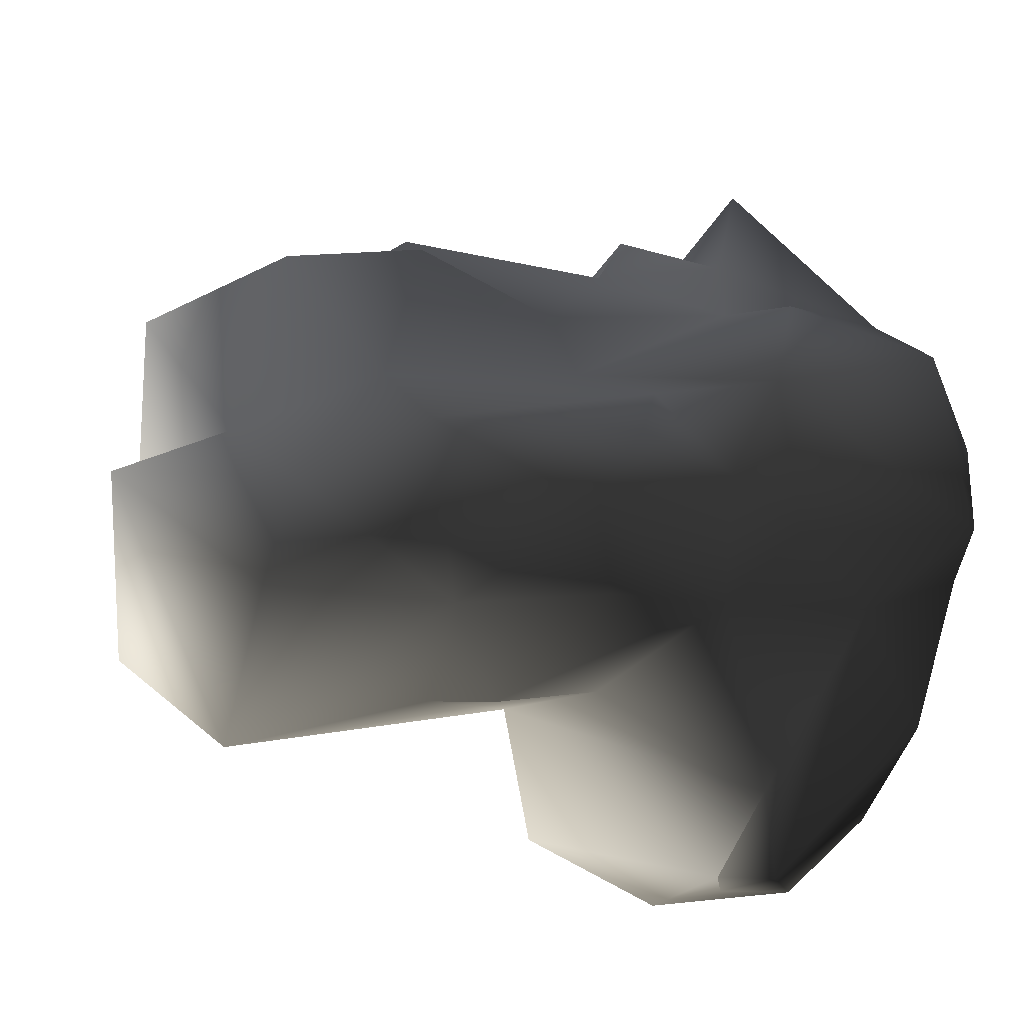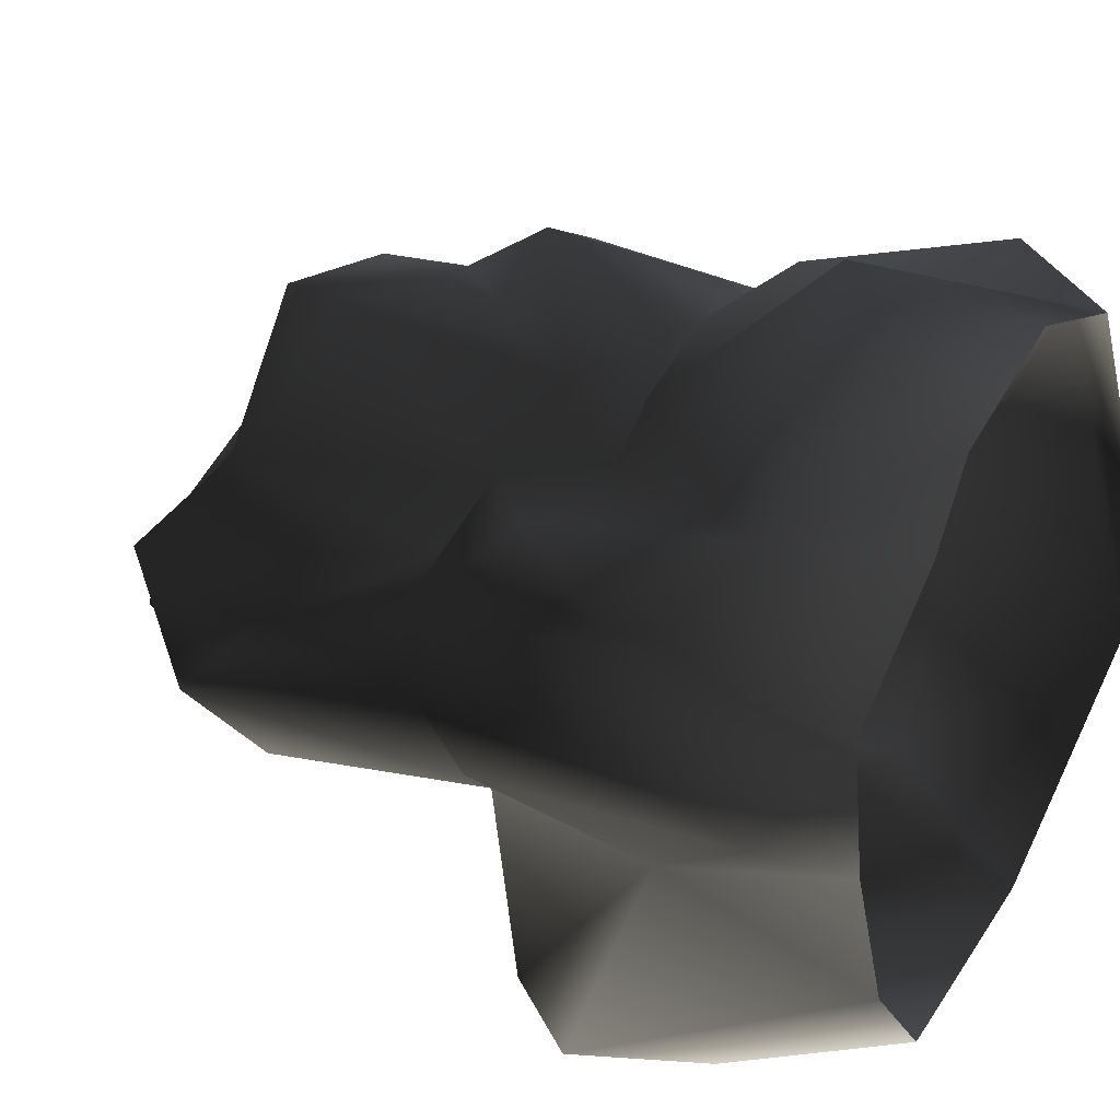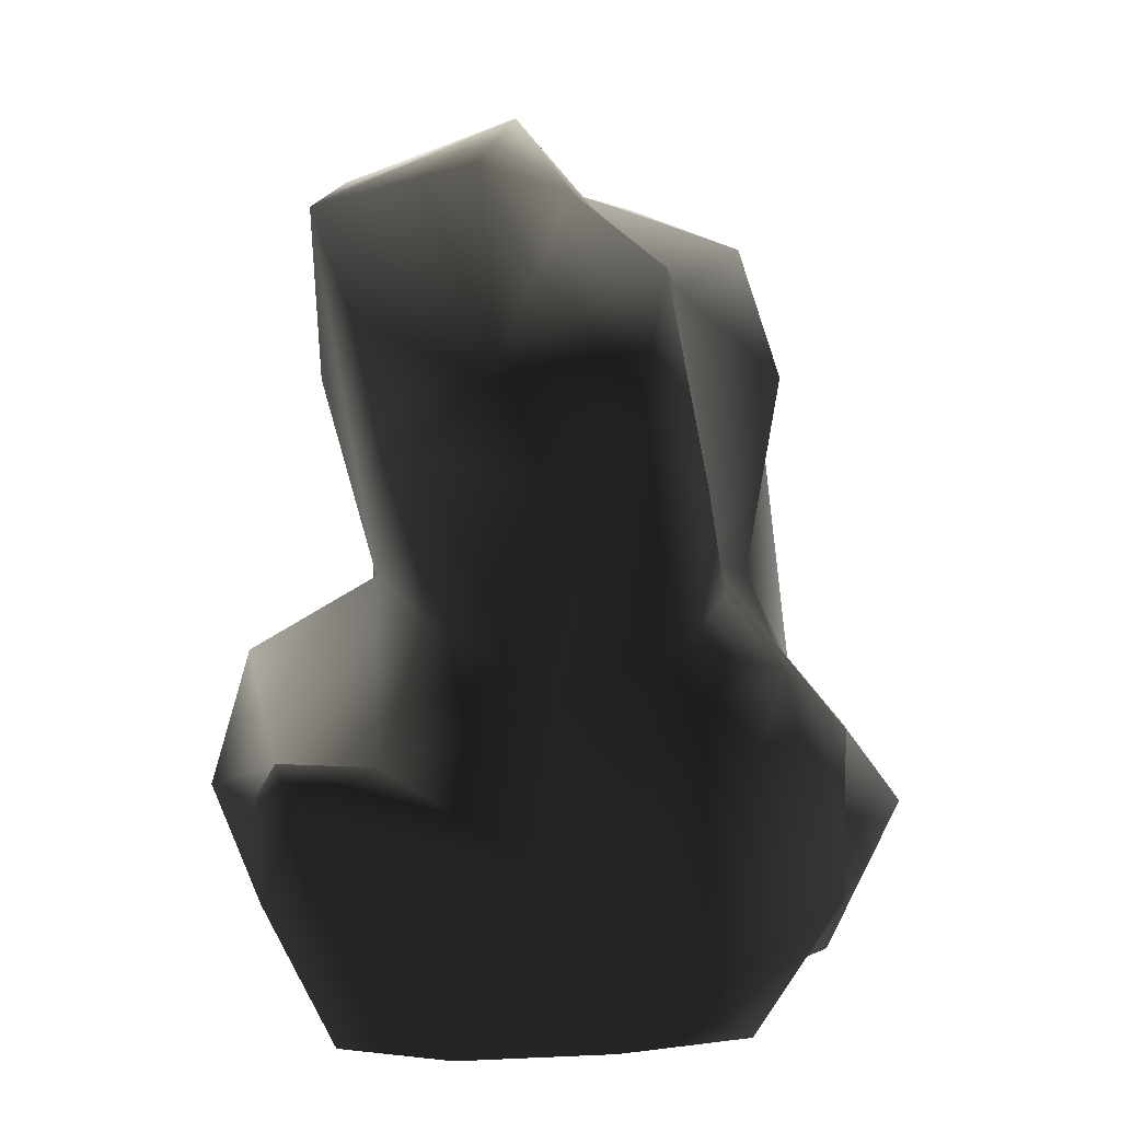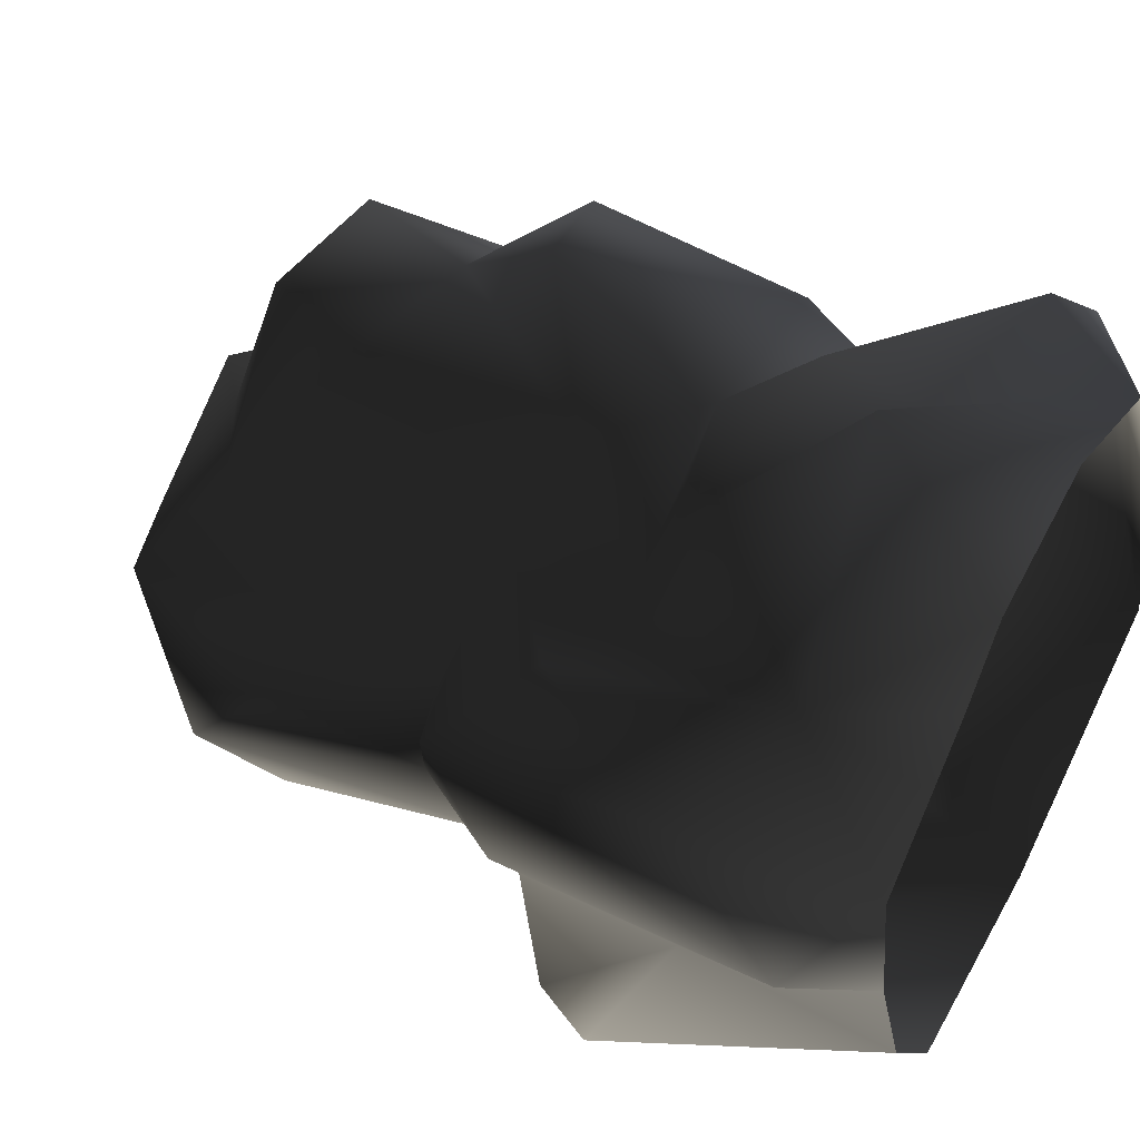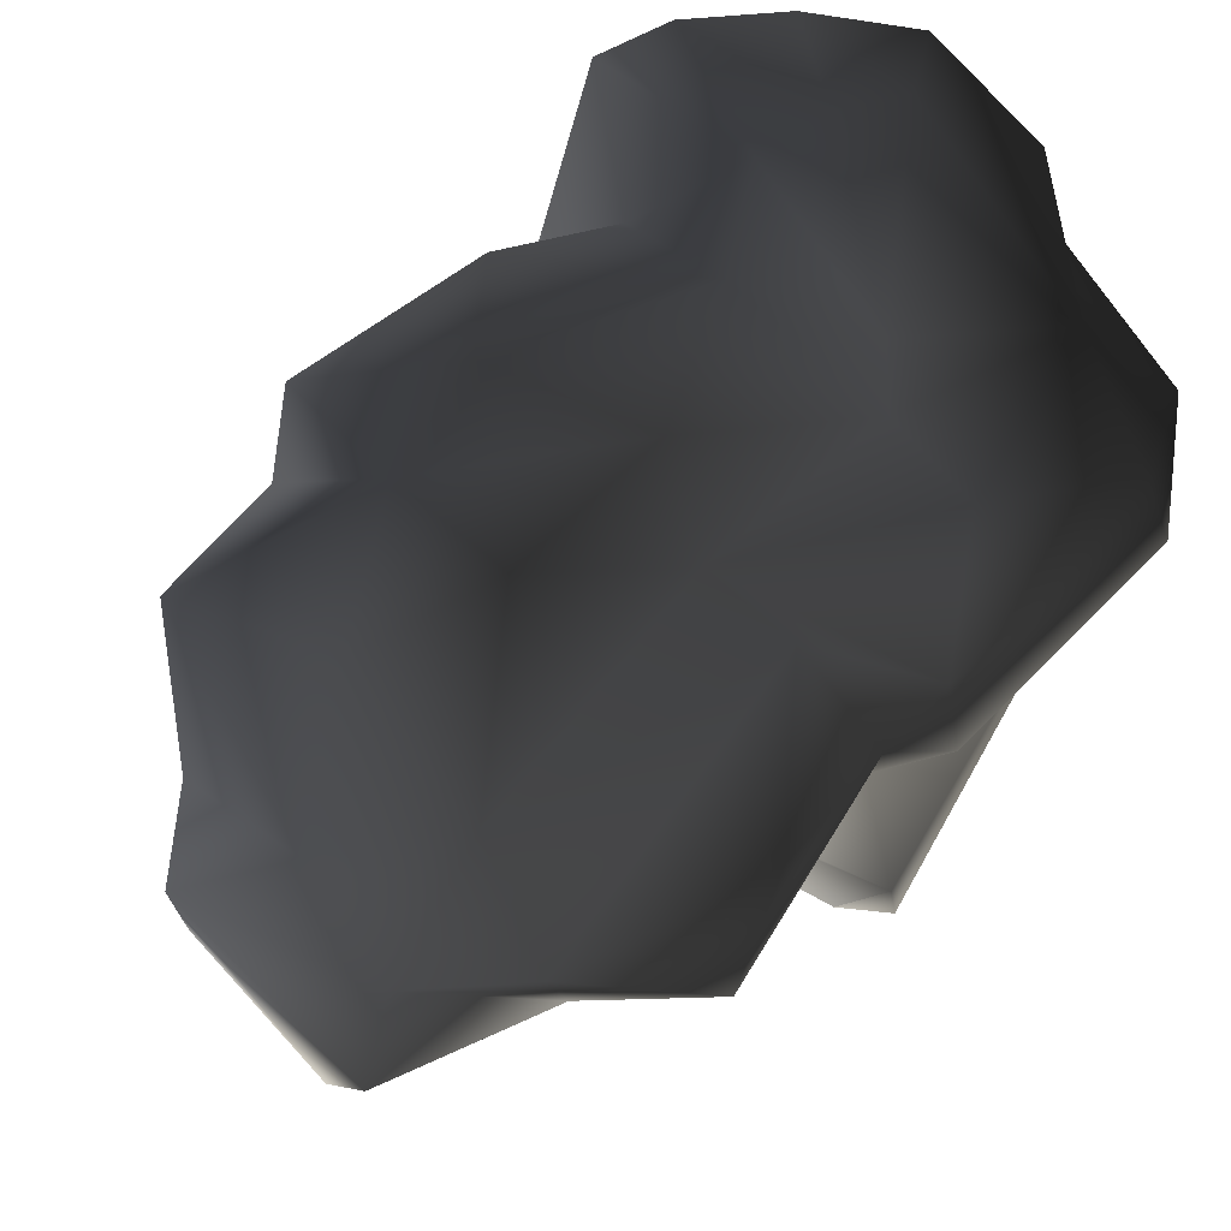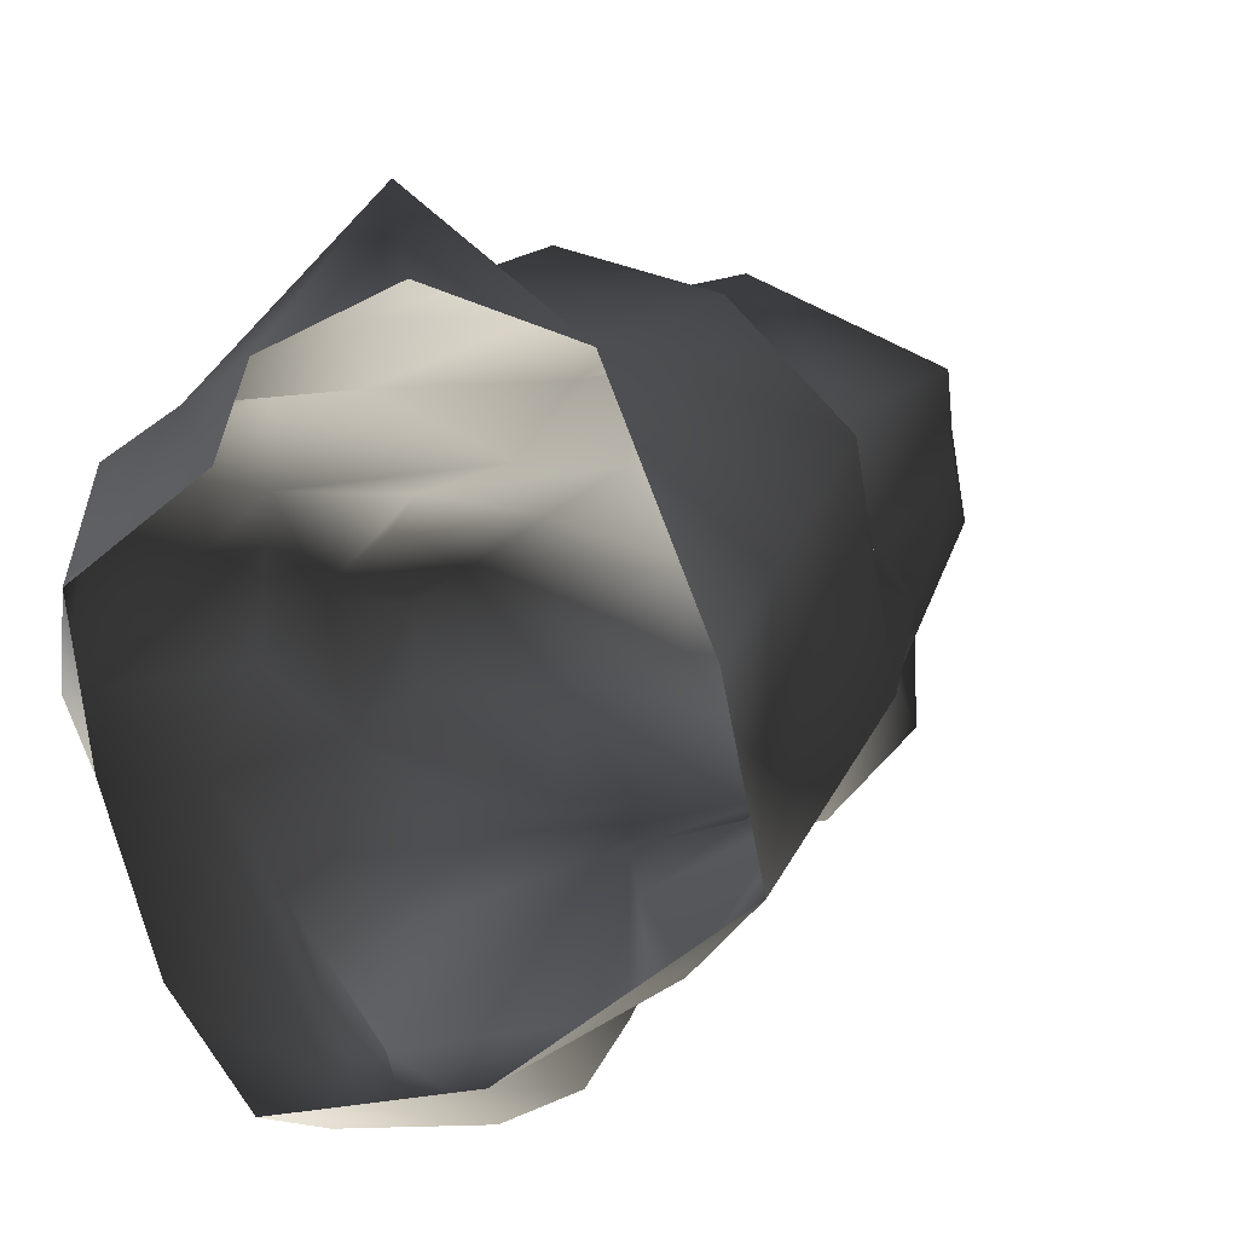
<metadata>
{"format":"obj","ext":"obj","renderer":"f3d","projection":"perspective","resolution":1024,"background":"white","views":[{"elev":-10.6,"azim":-137.0,"up":"+Z"},{"elev":29.0,"azim":-55.9,"up":"+Z"},{"elev":14.8,"azim":-114.5,"up":"+Y"},{"elev":46.4,"azim":-58.2,"up":"+Z"},{"elev":46.2,"azim":-139.5,"up":"+Z"},{"elev":13.2,"azim":22.8,"up":"+Z"}]}
</metadata>
<code>
v 1.616 3.193 -2.161
v 3.132 1.194 -0.4922
v 2.898 2.426 -0.06586
v 1.57 0.9518 -2.827
v 2.834 -0.7443 -1.513
v 3.1 0.2564 1.607
v 0.6837 -0.7535 -3.245
v 1.677 1.475 1.173
v 0.2148 1.547 2.679
v 2.501 -0.7969 0.1322
v 1.557 -0.7498 2.279
v 2.075 0.3481 2.535
v 0.1631 0.5777 2.624
v -0.6811 0.63 3.232
v -1.515 1.969 1.959
v -2.361 0.3009 1.47
v -1.118 -0.7969 2.068
v 0.1584 -0.7991 2.686
v 1.109 1.354 -3.025
v -0.1266 2.326 2.047
v -1.482 -0.7449 1.236
v 2.209 2.682 1.311
v 0.6937 4.484 2.159
v 2.318 5.043 1.361
v 0.7401 5.446 1.525
v -0.4546 3.485 1.319
v -1.727 2.148 1.369
v 2.386 3.028 0.2426
v -0.695 5.635 1.547
v 2.321 5.309 0.3931
v 1.648 7.172 0.9307
v 2.002 6.733 -0.2961
v -0.1712 6.936 1.305
v -0.1711 7.583 -0.5061
v -1.344 6.763 -0.0209
v -1.151 3.823 0.5197
v -1.727 2.148 1.369
v -1.239 7.767 -1.128
v -2.361 7.153 -0.6547
v -1.863 6.339 -2.169
v -3.226 5.896 -1.376
v -1.225 8.098 -2.135
v -0.2105 7.635 -3.465
v -3.092 5.123 -0.5469
v -2.084 3.742 0.1901
v -2.898 3.555 -0.7048
v -3.294 3.306 0.2005
v -2.376 3.013 -1.851
v -2.783 2.409 1.222
v -3.472 0.8788 0.8497
v -3.261 -0.126 -0.8065
v -3.124 2.764 -1.206
v -2.701 1.088 -1.75
v -2.771 -0.8007 0.2292
v -2.551 -0.7936 -1.213
v -2.361 0.3009 1.47
v -1.482 -0.7449 1.236
v -1.191 3.621 -2.698
v -1.413 5.337 -2.959
v -2.801 5.251 -2.063
v -0.8346 5.658 -2.933
v -0.0968 3.806 -2.806
v -0.0968 3.806 -2.806
v 0.7788 1.943 -2.551
v 0.9852 3.829 -2.437
v 1.602 6.013 -1.667
v 1.921 3.803 -0.8966
v 1.084 5.665 -2.941
v -0.2105 7.635 -3.465
v 1.294 7.676 -2.547
v 1.273 7.509 -0.6821
v 1.648 7.172 0.9307
v -2.376 3.013 -1.851
v -2.701 1.088 -1.75
v -2.522 2.636 -3.706
v -2.347 2.257 -4.539
v -2.026 -0.7851 -2.788
v -1.243 -0.796 -3.761
v -2.551 -0.7936 -1.213
v -1.595 1.055 -4.617
v -0.5128 1.97 -4.755
v 0.6837 -0.7535 -3.245
v 0.5174 1.41 -4.072
v 1.109 1.354 -3.025
v 0.2228 3.087 -4.087
v -0.0968 3.806 -2.806
v -1.873 2.583 -4.52
v -0.0968 3.806 -2.806
v -2.522 2.636 -3.706
v -1.541 2.131 -4.634
v -1.191 3.621 -2.698
v -2.376 3.013 -1.851
v 0.7788 1.943 -2.551
v -1.873 2.583 -4.52
v 1.648 7.172 0.9307
v 1.273 7.509 -0.6821
v 0.6616 8.327 -0.8944
v 1.294 7.676 -2.547
v -0.2105 7.635 -3.465
v -1.225 8.098 -2.135
g Rock7_(2)_2554_178
f 1 3 2
f 4 1 2
f 4 2 5
f 2 6 5
f 4 5 7
f 8 6 2
f 8 2 3
f 8 9 6
f 6 10 5
f 11 10 6
f 6 12 11
f 12 6 9
f 13 11 12
f 9 13 12
f 14 11 13
f 15 14 13
f 15 13 9
f 14 15 16
f 14 16 17
f 14 17 18
f 14 18 11
f 19 4 7
f 9 8 20
f 15 9 20
f 16 21 17
f 20 8 22
f 23 20 22
f 24 23 22
f 25 23 24
f 23 25 26
f 26 20 23
f 20 26 27
f 16 15 27
f 15 20 27
f 24 22 28
f 25 29 26
f 30 24 28
f 30 25 24
f 31 25 30
f 32 31 30
f 25 31 33
f 33 29 25
f 31 34 33
f 34 35 33
f 29 33 35
f 35 36 29
f 29 36 26
f 26 36 37
f 35 34 38
f 39 35 38
f 38 40 39
f 39 40 41
f 38 42 40
f 42 43 40
f 44 39 41
f 45 39 44
f 35 39 45
f 36 35 45
f 45 44 46
f 41 46 44
f 46 47 45
f 36 45 47
f 41 48 46
f 49 36 47
f 37 36 49
f 49 47 50
f 50 47 51
f 51 47 52
f 52 46 48
f 46 52 47
f 53 52 48
f 51 52 53
f 54 50 51
f 54 51 55
f 51 53 55
f 49 50 56
f 56 50 54
f 57 56 54
f 37 49 56
f 58 48 59
f 59 48 60
f 60 40 59
f 59 40 61
f 59 61 58
f 40 43 61
f 62 61 43
f 58 61 62
f 60 41 40
f 48 41 60
f 63 65 64
f 65 1 64
f 65 66 1
f 1 66 67
f 67 66 30
f 65 68 66
f 63 68 65
f 69 68 63
f 70 68 69
f 68 70 66
f 64 1 4
f 71 66 70
f 66 32 30
f 66 71 32
f 72 32 71
f 1 67 3
f 64 4 19
f 67 30 28
f 28 3 67
f 3 28 8
f 8 28 22
f 73 75 74
f 76 74 75
f 77 74 76
f 78 77 76
f 79 74 77
f 76 80 78
f 80 81 78
f 78 81 82
f 83 82 81
f 82 83 84
f 83 85 84
f 81 85 83
f 86 84 85
f 81 87 85
f 85 87 88
f 87 89 88
f 81 90 87
f 80 90 81
f 80 76 90
f 88 89 91
f 91 89 92
f 86 93 84
f 90 76 94
f 89 94 76
f 95 96 34
f 97 34 96
f 97 96 98
f 97 98 99
f 99 100 97
f 100 38 97
f 34 97 38

</code>
